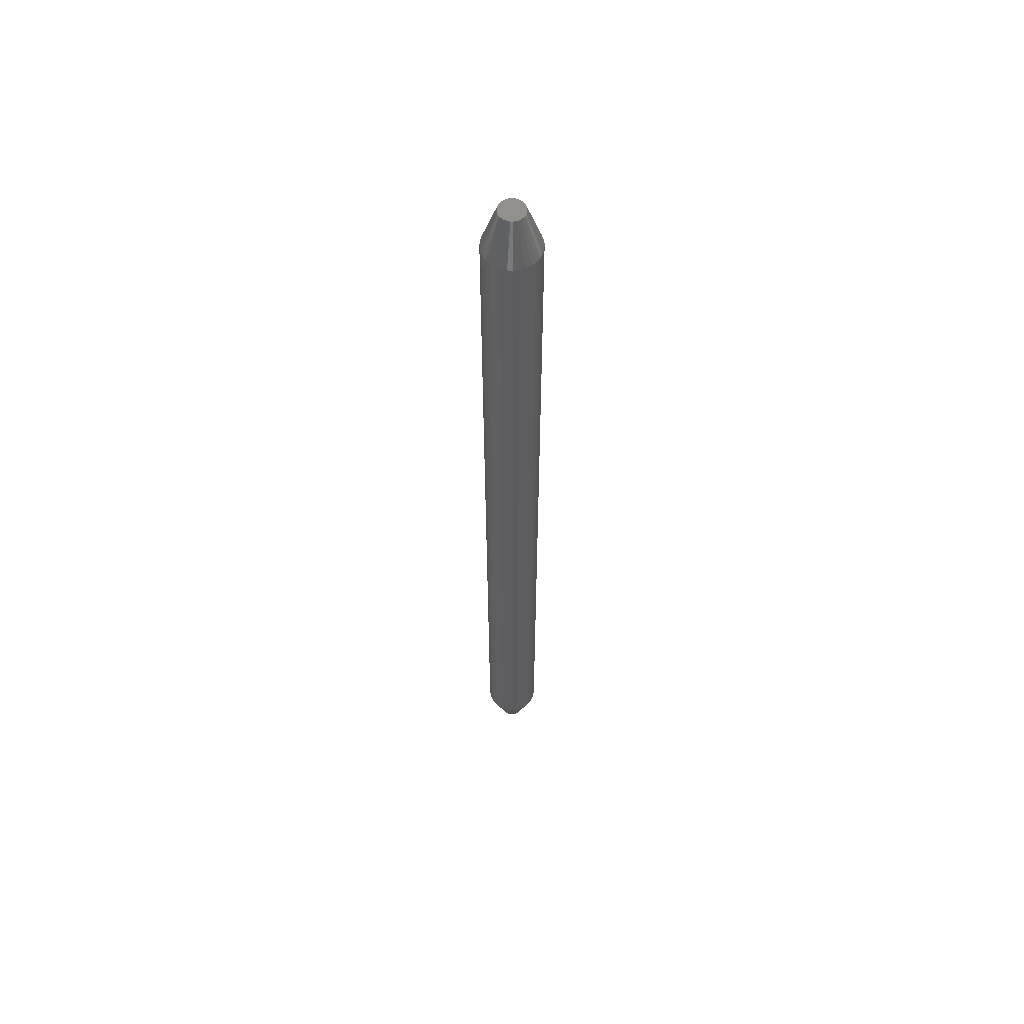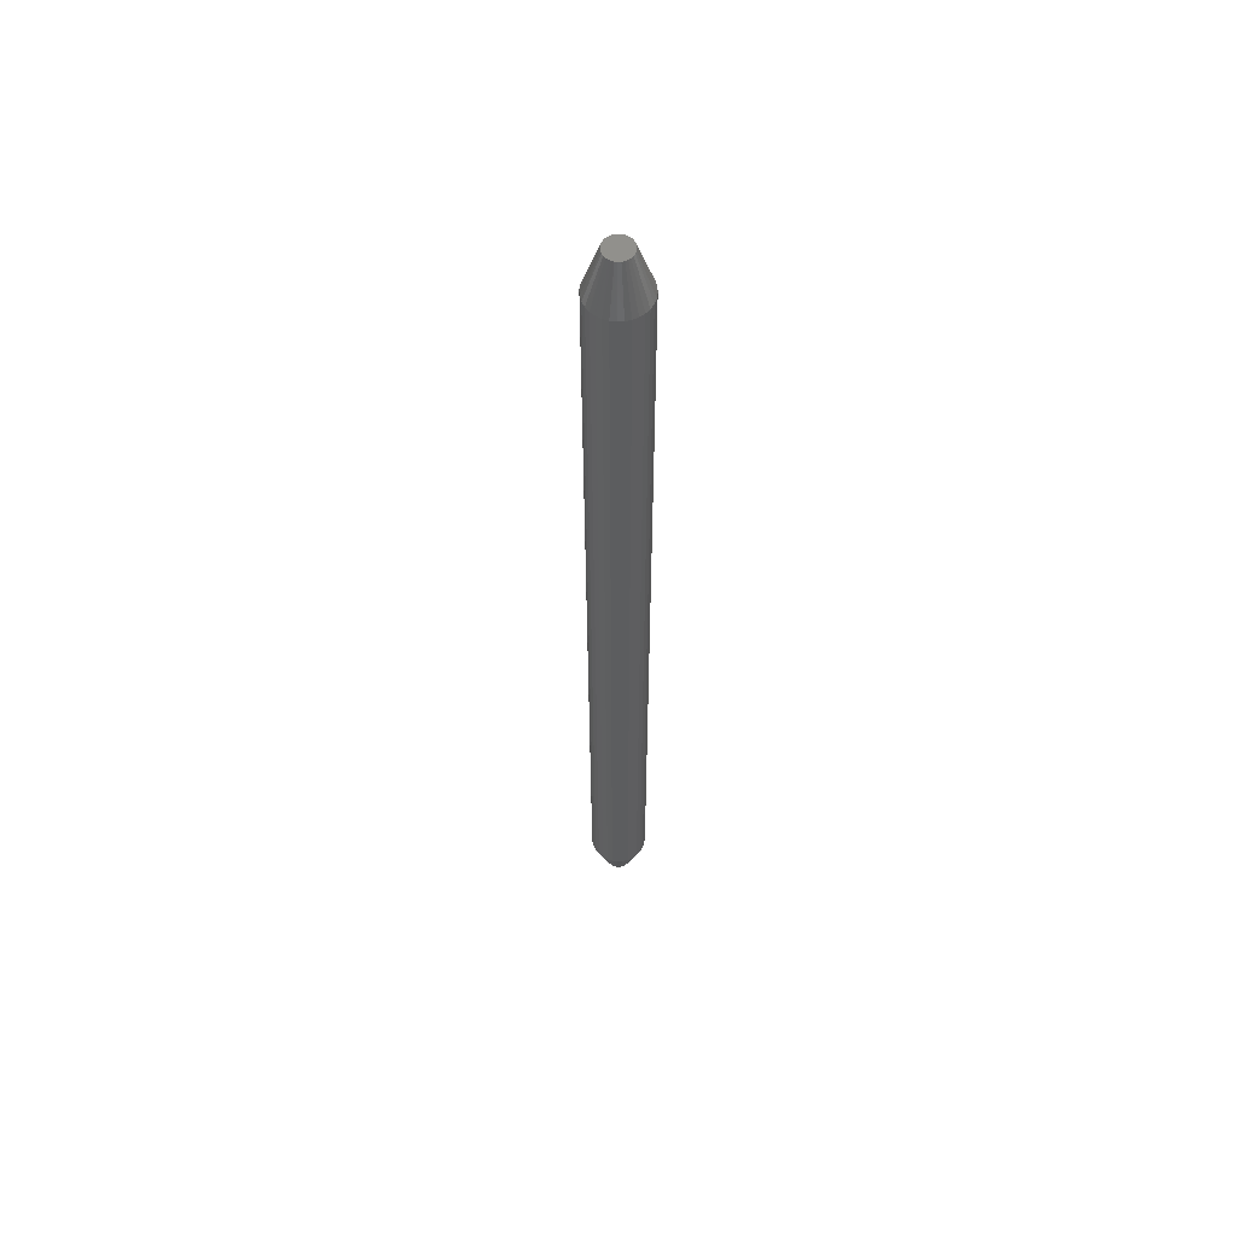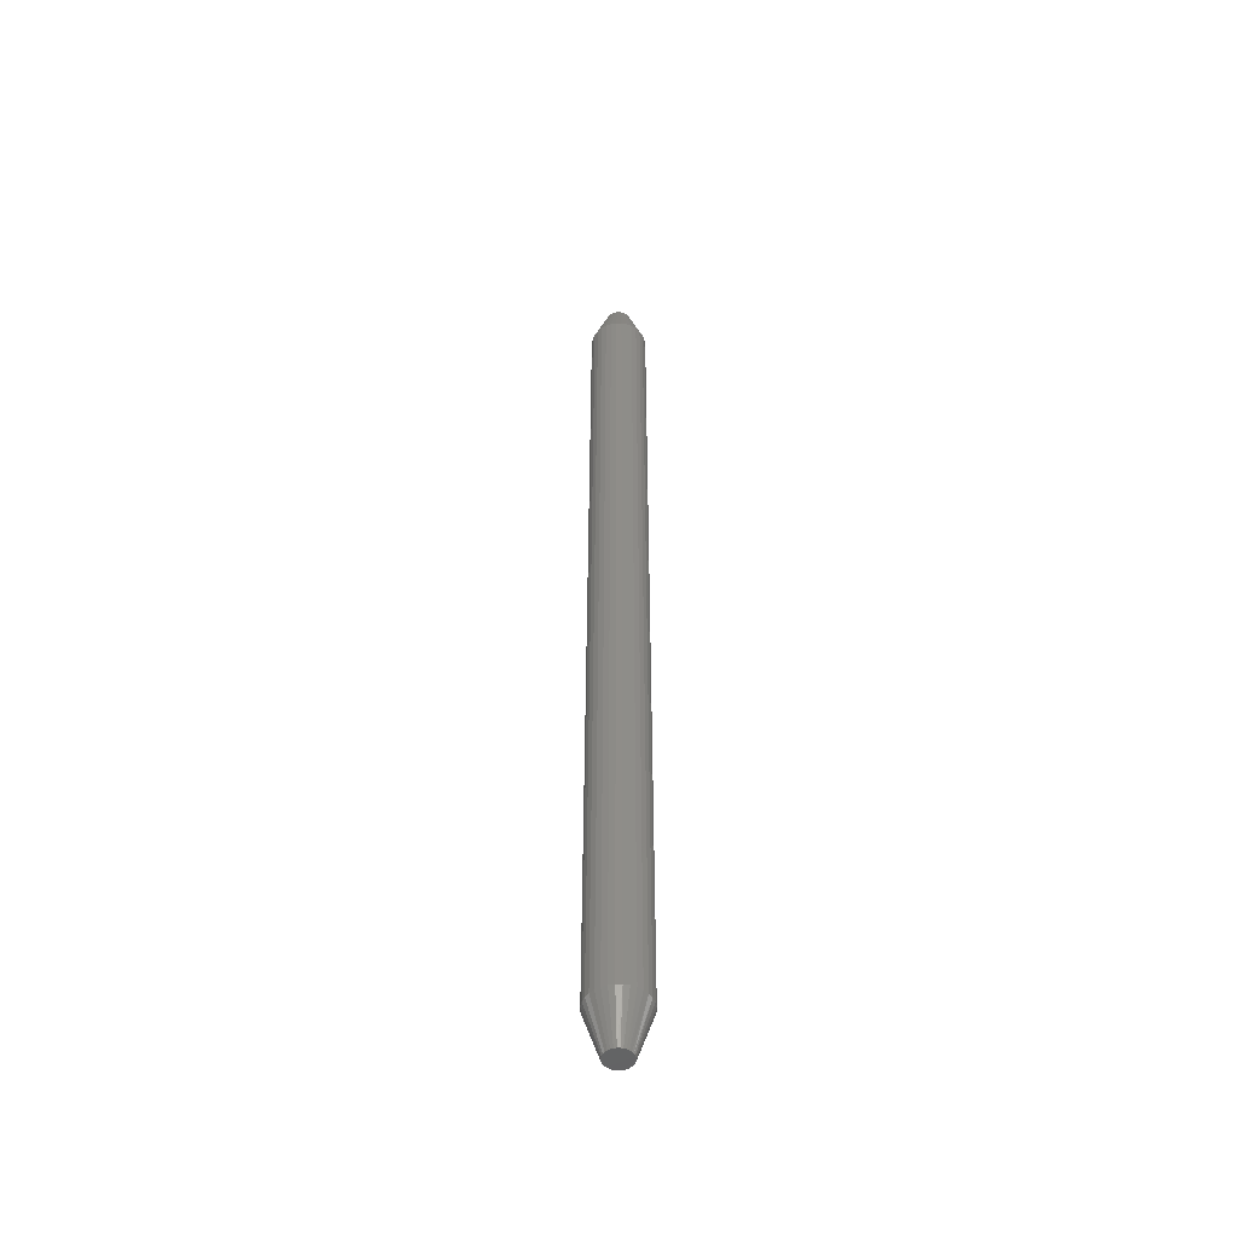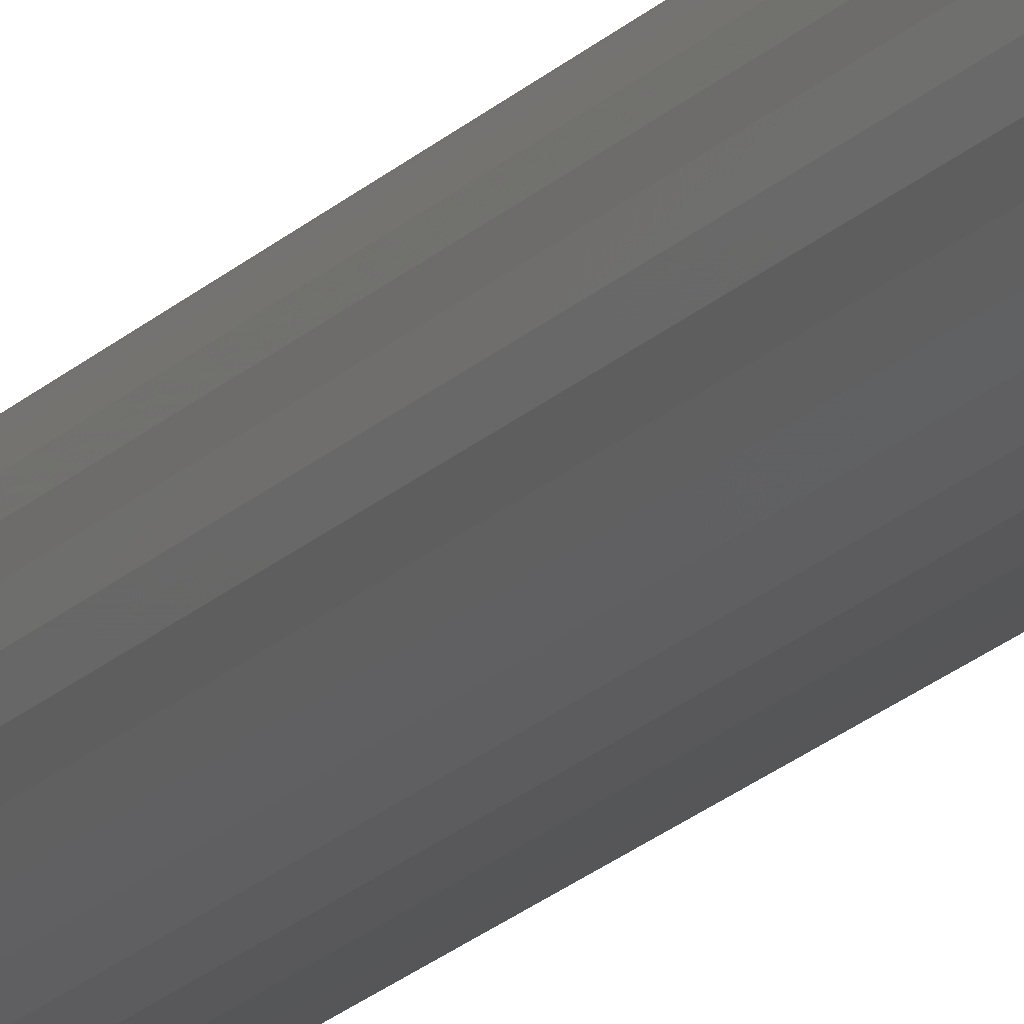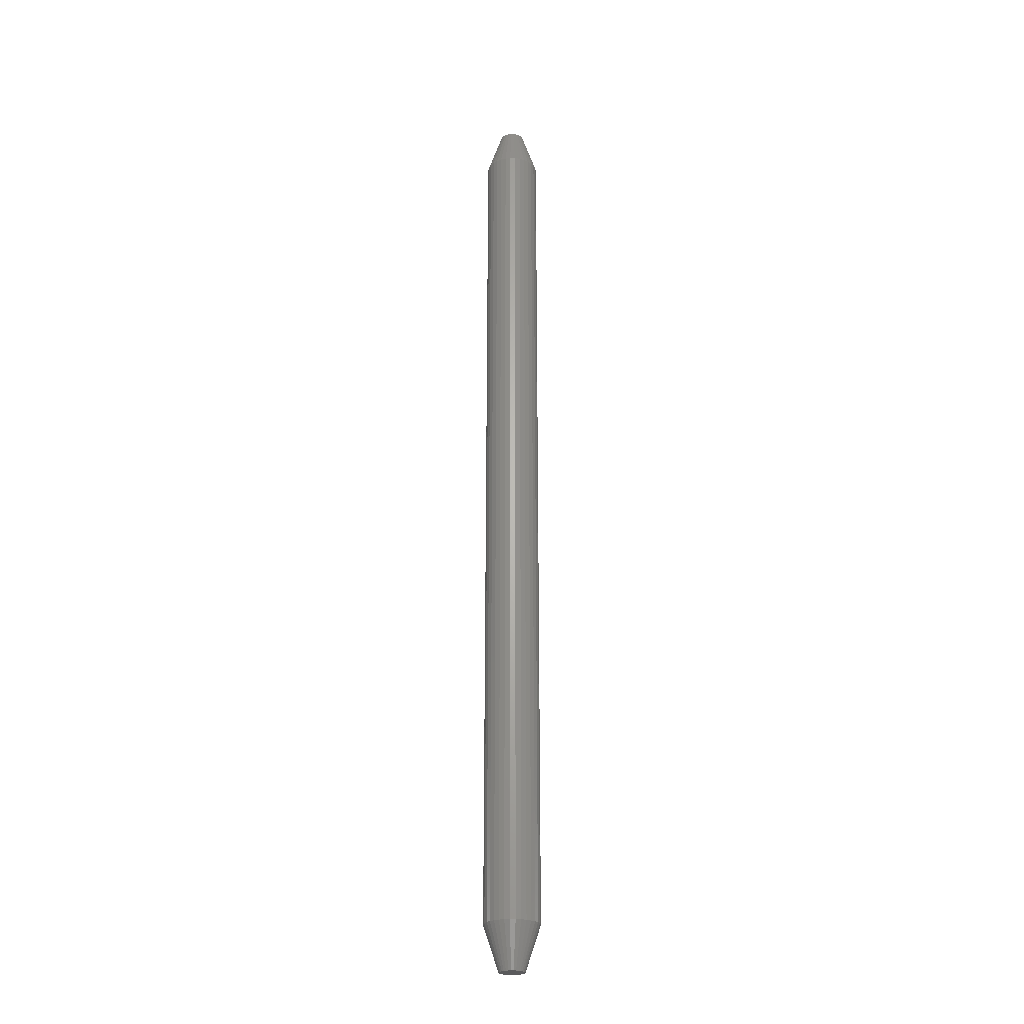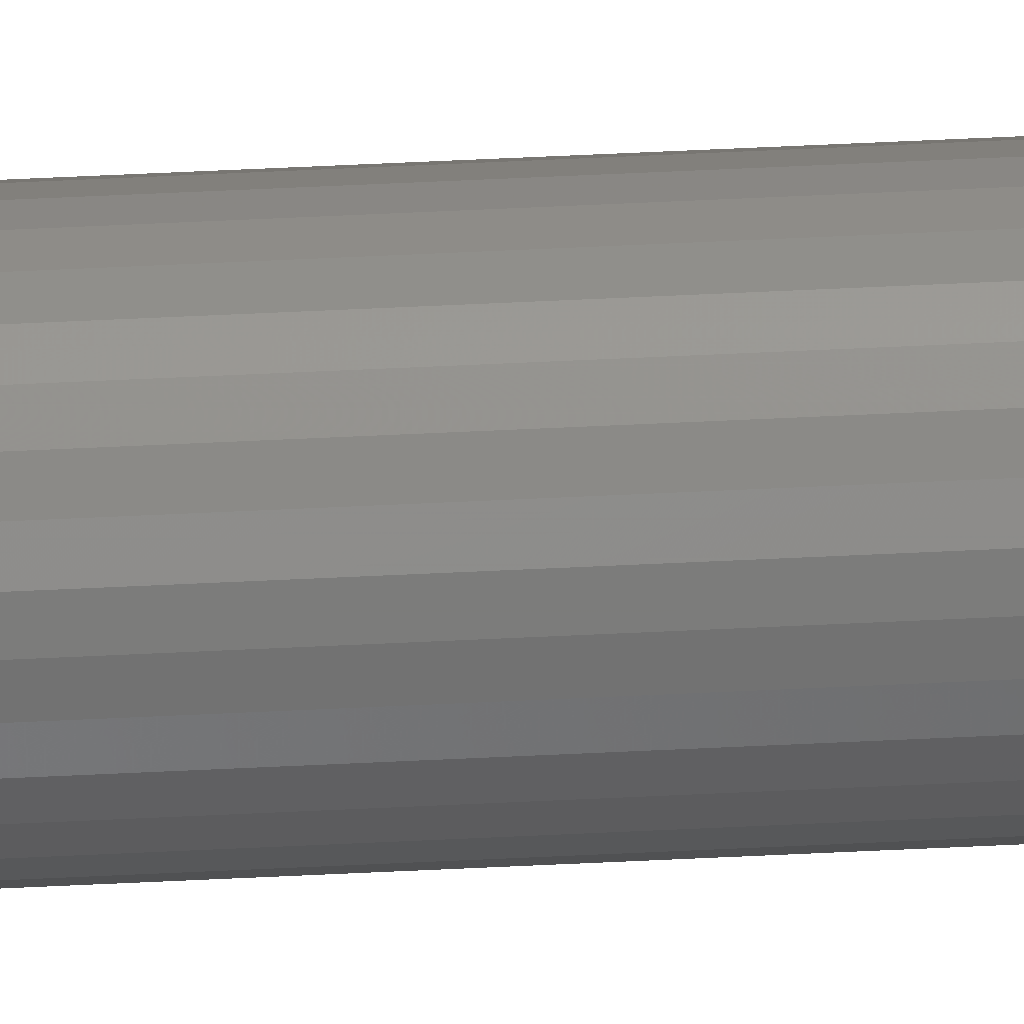
<metadata>
{"format":"stl","ext":"stl","renderer":"f3d","projection":"perspective","resolution":1024,"background":"white","views":[{"elev":58.6,"azim":-126.3,"up":"+Z"},{"elev":58.0,"azim":-87.7,"up":"+Z"},{"elev":-49.6,"azim":94.9,"up":"+Z"},{"elev":-17.7,"azim":-27.3,"up":"+Y"},{"elev":-24.6,"azim":82.9,"up":"+Z"},{"elev":65.5,"azim":-92.7,"up":"+Y"}]}
</metadata>
<code>
# stl→obj: 130 verts, 256 faces
v 0.03997 -1.063e-17 -0.6797
v 0.03997 -1.063e-17 0.6797
v 0.03913 -0.008471 -0.6797
v 0.03913 -0.008471 0.6797
v 0.03666 -0.01662 -0.6797
v 0.03666 -0.01662 0.6797
v 0.03265 -0.02412 -0.6797
v 0.03265 -0.02412 0.6797
v 0.02725 -0.0307 -0.6797
v 0.02725 -0.0307 0.6797
v 0.02067 -0.0361 -0.6797
v 0.02067 -0.0361 0.6797
v 0.01316 -0.04012 -0.6797
v 0.01316 -0.04012 0.6797
v 0.005017 -0.04259 -0.6797
v 0.005017 -0.04259 0.6797
v -0.003454 -0.04342 -0.6797
v -0.003454 -0.04342 0.6797
v -0.01192 -0.04259 -0.6797
v -0.01192 -0.04259 0.6797
v -0.02007 -0.04012 -0.6797
v -0.02007 -0.04012 0.6797
v -0.02758 -0.0361 -0.6797
v -0.02758 -0.0361 0.6797
v -0.03416 -0.0307 -0.6797
v -0.03416 -0.0307 0.6797
v -0.03956 -0.02412 -0.6797
v -0.03956 -0.02412 0.6797
v -0.04357 -0.01662 -0.6797
v -0.04357 -0.01662 0.6797
v -0.04604 -0.008471 -0.6797
v -0.04604 -0.008471 0.6797
v -0.04688 5.317e-18 -0.6797
v -0.04688 5.317e-18 0.6797
v -0.04604 0.008471 -0.6797
v -0.04604 0.008471 0.6797
v -0.04357 0.01662 -0.6797
v -0.04357 0.01662 0.6797
v -0.03956 0.02412 -0.6797
v -0.03956 0.02412 0.6797
v -0.03416 0.0307 -0.6797
v -0.03416 0.0307 0.6797
v -0.02758 0.0361 -0.6797
v -0.02758 0.0361 0.6797
v -0.02007 0.04012 -0.6797
v -0.02007 0.04012 0.6797
v -0.01192 0.04259 -0.6797
v -0.01192 0.04259 0.6797
v -0.003454 0.04342 -0.6797
v -0.003454 0.04342 0.6797
v 0.005017 0.04259 -0.6797
v 0.005017 0.04259 0.6797
v 0.01316 0.04012 -0.6797
v 0.01316 0.04012 0.6797
v 0.02067 0.0361 -0.6797
v 0.02067 0.0361 0.6797
v 0.02725 0.0307 -0.6797
v 0.02725 0.0307 0.6797
v 0.03265 0.02412 -0.6797
v 0.03265 0.02412 0.6797
v 0.03666 0.01662 -0.6797
v 0.03666 0.01662 0.6797
v 0.03913 0.008471 -0.6797
v 0.03913 0.008471 0.6797
v 0.005453 0.01789 0.75
v -0.0155 0.01595 0.75
v 0.008589 0.01595 0.75
v -0.01822 0.01346 0.75
v 0.01131 0.01346 0.75
v -0.02044 0.01052 0.75
v 0.01354 0.01052 0.75
v -0.02209 0.007219 0.75
v 0.01518 0.007219 0.75
v -0.0231 0.003672 0.75
v 0.01619 0.003672 0.75
v 0.01615 -0.003899 0.75
v -0.02192 -0.007647 0.75
v 0.01501 -0.007647 0.75
v -0.02007 -0.0111 0.75
v 0.01316 -0.0111 0.75
v -0.01758 -0.01413 0.75
v 0.01068 -0.01413 0.75
v -0.01456 -0.01662 0.75
v 0.007648 -0.01662 0.75
v -0.0111 -0.01846 0.75
v 0.004193 -0.01846 0.75
v -0.007353 -0.0196 0.75
v -0.003454 -0.01998 0.75
v 0.0004447 -0.0196 0.75
v -0.01236 0.01789 0.75
v 0.002015 0.01922 0.75
v -0.00161 0.0199 0.75
v -0.005298 0.0199 0.75
v -0.008923 0.01922 0.75
v 0.01653 -2.278e-17 0.75
v -0.02344 -9.819e-09 0.75
v -0.02305 -0.003899 0.75
v 0.008589 0.01595 -0.75
v -0.0155 0.01595 -0.75
v 0.005453 0.01789 -0.75
v -0.01822 0.01346 -0.75
v 0.01131 0.01346 -0.75
v -0.02044 0.01052 -0.75
v 0.01354 0.01052 -0.75
v -0.02209 0.007219 -0.75
v 0.01518 0.007219 -0.75
v -0.0231 0.003672 -0.75
v 0.01619 0.003672 -0.75
v 0.01501 -0.007647 -0.75
v -0.02192 -0.007647 -0.75
v 0.01615 -0.003899 -0.75
v -0.02007 -0.0111 -0.75
v 0.01316 -0.0111 -0.75
v -0.01758 -0.01413 -0.75
v 0.01068 -0.01413 -0.75
v -0.01456 -0.01662 -0.75
v 0.007648 -0.01662 -0.75
v -0.0111 -0.01846 -0.75
v 0.004193 -0.01846 -0.75
v -0.007353 -0.0196 -0.75
v -0.003454 -0.01998 -0.75
v 0.0004447 -0.0196 -0.75
v -0.01236 0.01789 -0.75
v -0.008923 0.01922 -0.75
v -0.005298 0.0199 -0.75
v -0.00161 0.0199 -0.75
v 0.002015 0.01922 -0.75
v -0.02305 -0.003899 -0.75
v -0.02344 -9.819e-09 -0.75
v 0.01653 -2.278e-17 -0.75
f 1 2 3
f 3 2 4
f 3 4 5
f 5 4 6
f 5 6 7
f 7 6 8
f 7 8 9
f 9 8 10
f 9 10 11
f 11 10 12
f 11 12 13
f 13 12 14
f 13 14 15
f 15 14 16
f 15 16 17
f 17 16 18
f 17 18 19
f 19 18 20
f 19 20 21
f 21 20 22
f 21 22 23
f 23 22 24
f 23 24 25
f 25 24 26
f 25 26 27
f 27 26 28
f 27 28 29
f 29 28 30
f 29 30 31
f 31 30 32
f 31 32 33
f 33 32 34
f 33 34 35
f 35 34 36
f 35 36 37
f 37 36 38
f 37 38 39
f 39 38 40
f 39 40 41
f 41 40 42
f 41 42 43
f 43 42 44
f 43 44 45
f 45 44 46
f 45 46 47
f 47 46 48
f 47 48 49
f 49 48 50
f 49 50 51
f 51 50 52
f 51 52 53
f 53 52 54
f 53 54 55
f 55 54 56
f 55 56 57
f 57 56 58
f 57 58 59
f 59 58 60
f 59 60 61
f 61 60 62
f 61 62 63
f 63 62 64
f 63 64 1
f 1 64 2
f 65 66 67
f 67 66 68
f 67 68 69
f 69 68 70
f 69 70 71
f 71 70 72
f 71 72 73
f 73 72 74
f 73 74 75
f 76 77 78
f 78 77 79
f 78 79 80
f 80 79 81
f 80 81 82
f 82 81 83
f 82 83 84
f 84 83 85
f 84 85 86
f 86 85 87
f 86 87 88
f 86 88 89
f 90 66 65
f 90 65 91
f 90 91 92
f 90 92 93
f 90 93 94
f 75 74 95
f 95 74 96
f 95 96 76
f 76 96 97
f 76 97 77
f 95 76 2
f 76 4 2
f 34 32 96
f 32 97 96
f 32 30 77
f 97 32 77
f 30 28 79
f 77 30 79
f 28 26 81
f 79 28 81
f 26 24 83
f 81 26 83
f 24 22 85
f 83 24 85
f 22 20 87
f 85 22 87
f 20 18 88
f 87 20 88
f 18 16 89
f 88 18 89
f 16 14 86
f 89 16 86
f 14 12 84
f 86 14 84
f 12 10 82
f 84 12 82
f 10 8 80
f 82 10 80
f 8 6 78
f 80 8 78
f 76 6 4
f 78 6 76
f 96 74 34
f 74 36 34
f 2 64 95
f 64 75 95
f 64 62 73
f 75 64 73
f 62 60 71
f 73 62 71
f 60 58 69
f 71 60 69
f 58 56 67
f 69 58 67
f 56 54 65
f 67 56 65
f 54 52 91
f 65 54 91
f 52 50 92
f 91 52 92
f 94 93 48
f 93 50 48
f 92 50 93
f 90 94 46
f 94 48 46
f 66 90 44
f 90 46 44
f 68 66 42
f 66 44 42
f 70 68 40
f 68 42 40
f 72 70 38
f 70 40 38
f 72 36 74
f 72 38 36
f 98 99 100
f 101 99 98
f 102 101 98
f 103 101 102
f 104 103 102
f 105 103 104
f 106 105 104
f 107 105 106
f 108 107 106
f 109 110 111
f 112 110 109
f 113 112 109
f 114 112 113
f 115 114 113
f 116 114 115
f 117 116 115
f 118 116 117
f 119 118 117
f 120 118 119
f 121 120 119
f 122 121 119
f 123 124 125
f 123 125 126
f 123 126 127
f 123 127 100
f 123 100 99
f 110 128 111
f 111 128 129
f 111 129 130
f 130 129 107
f 130 107 108
f 129 31 33
f 129 128 31
f 1 111 130
f 1 3 111
f 110 29 31
f 110 31 128
f 112 27 29
f 112 29 110
f 114 25 27
f 114 27 112
f 116 23 25
f 116 25 114
f 118 21 23
f 118 23 116
f 120 19 21
f 120 21 118
f 121 17 19
f 121 19 120
f 122 15 17
f 122 17 121
f 119 13 15
f 119 15 122
f 117 11 13
f 117 13 119
f 115 9 11
f 115 11 117
f 113 7 9
f 113 9 115
f 109 5 7
f 109 7 113
f 3 5 111
f 111 5 109
f 130 63 1
f 130 108 63
f 33 107 129
f 33 35 107
f 106 61 63
f 106 63 108
f 104 59 61
f 104 61 106
f 102 57 59
f 102 59 104
f 98 55 57
f 98 57 102
f 100 53 55
f 100 55 98
f 127 51 53
f 127 53 100
f 126 49 51
f 126 51 127
f 47 125 124
f 47 49 125
f 125 49 126
f 45 124 123
f 45 47 124
f 43 123 99
f 43 45 123
f 41 99 101
f 41 43 99
f 39 101 103
f 39 41 101
f 37 103 105
f 37 39 103
f 107 35 105
f 35 37 105

</code>
